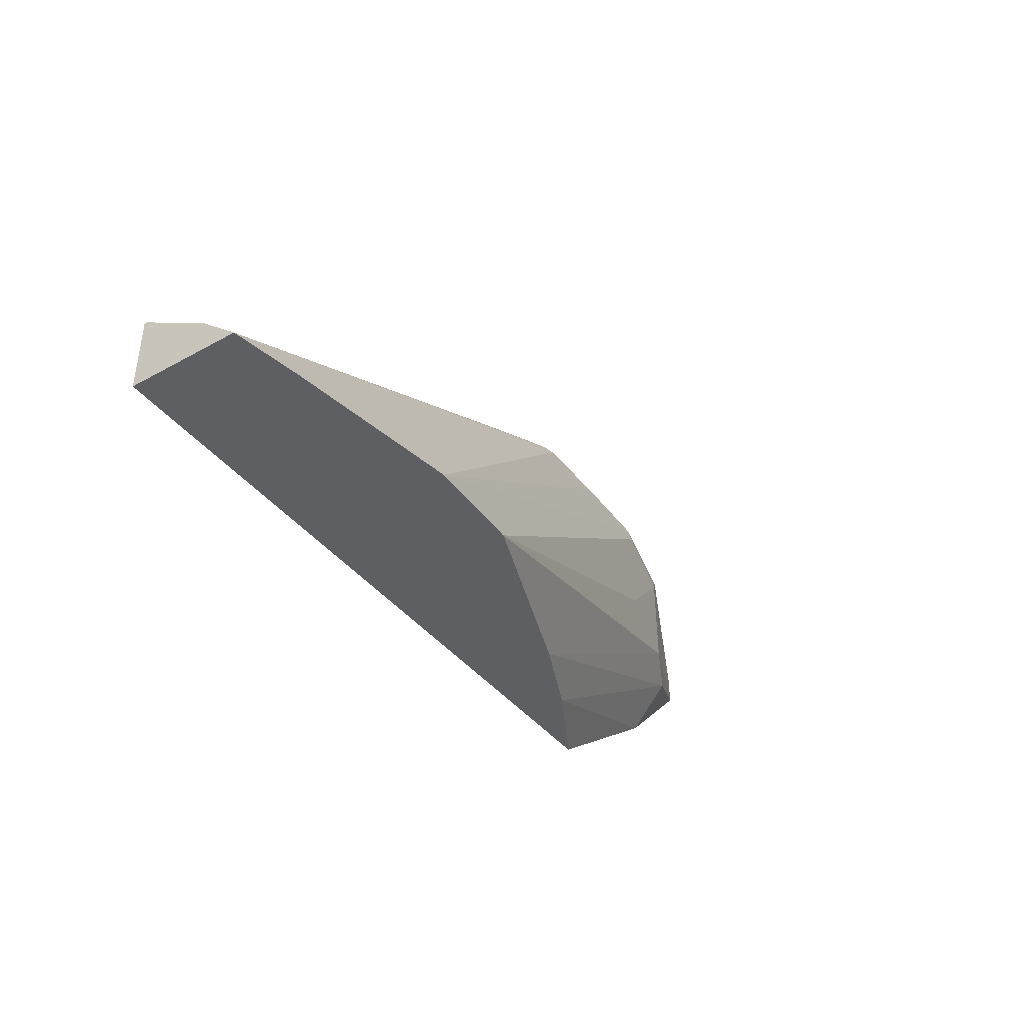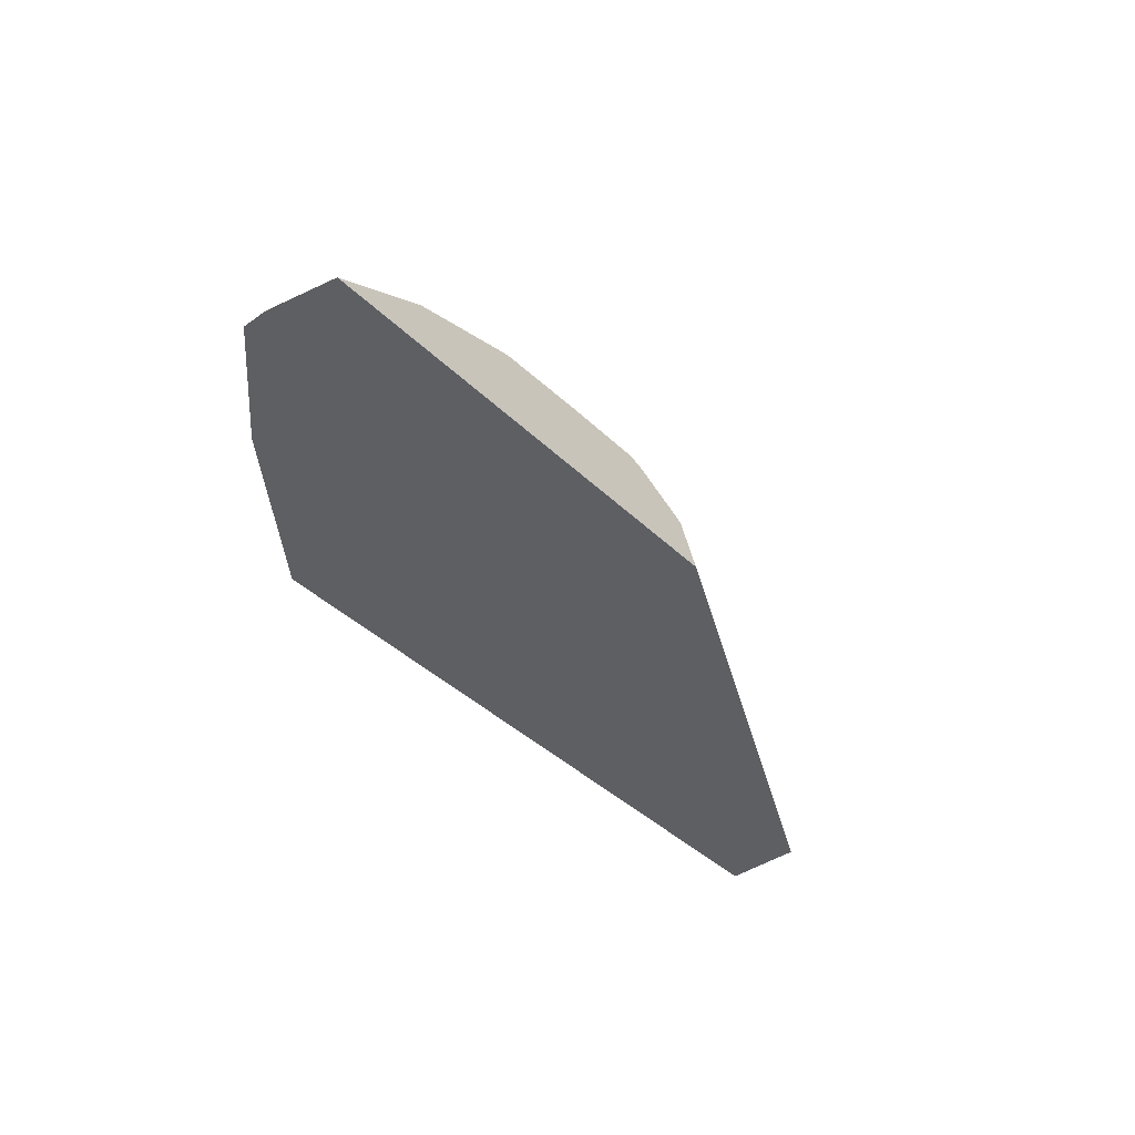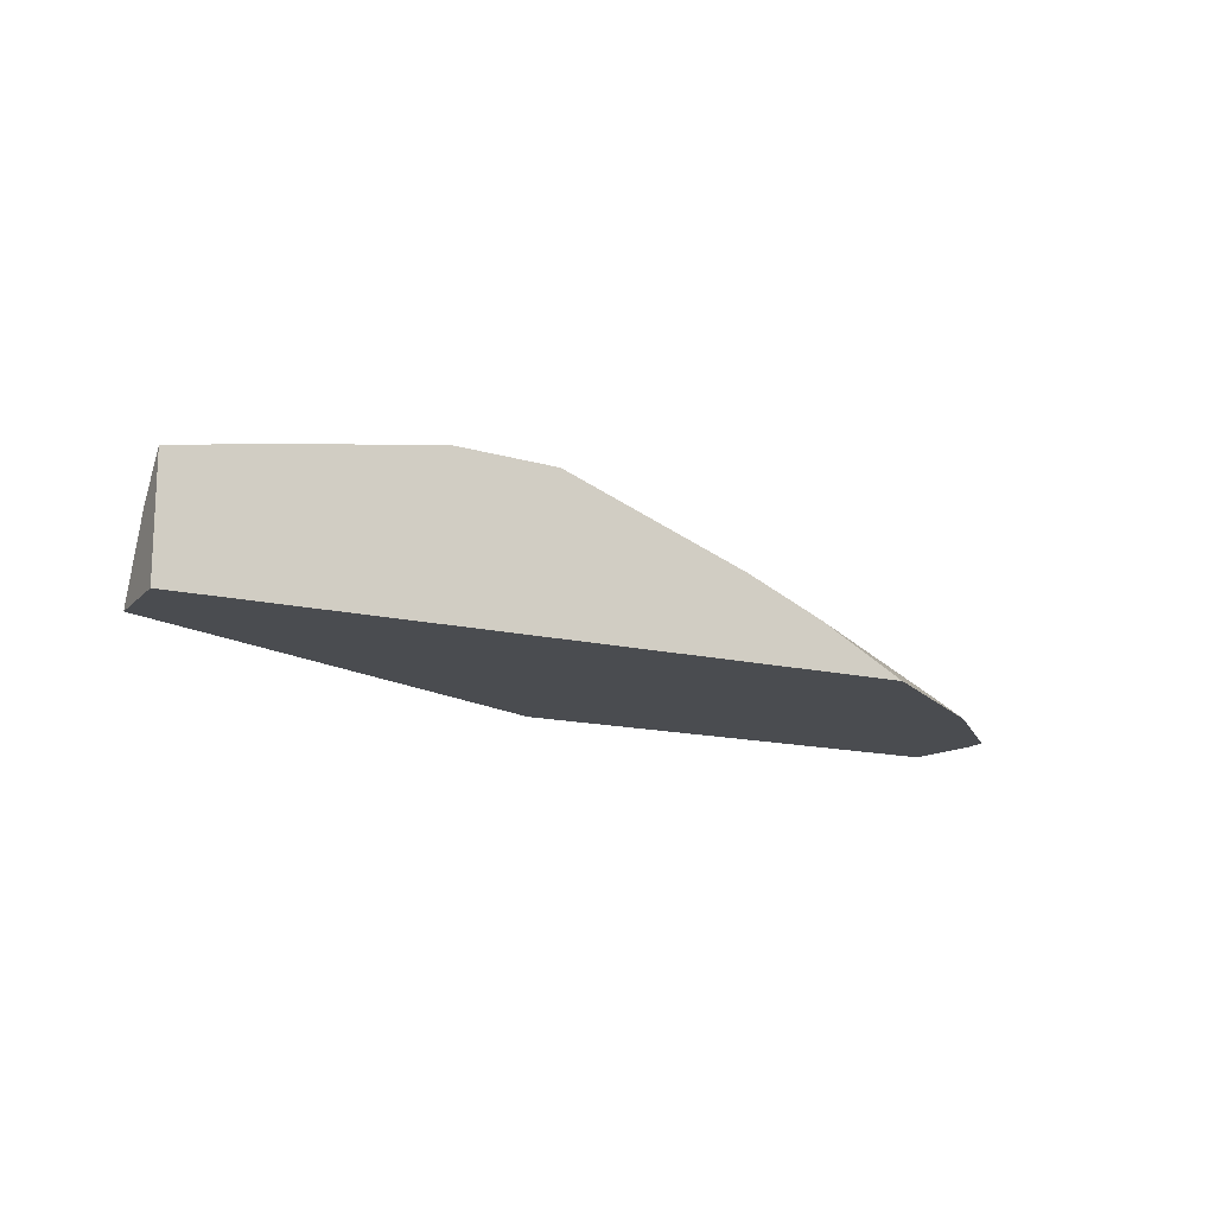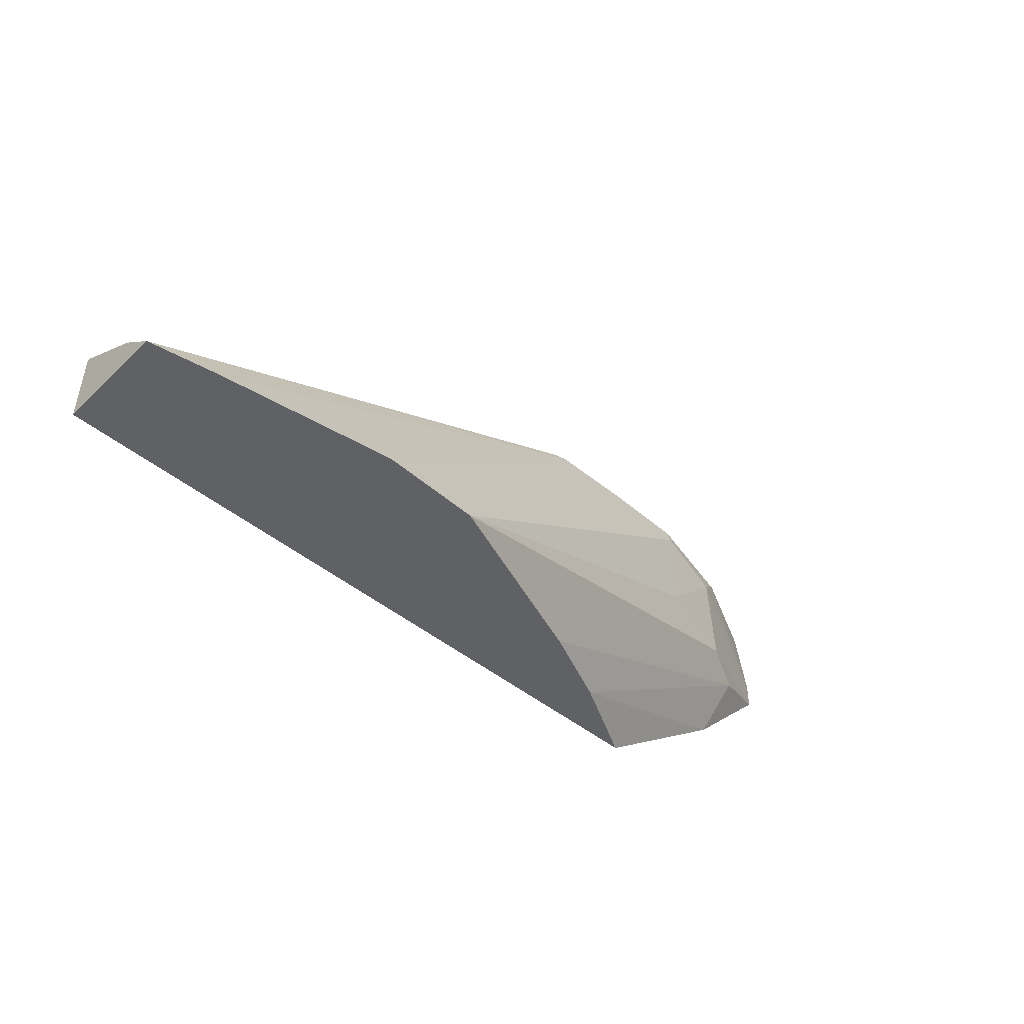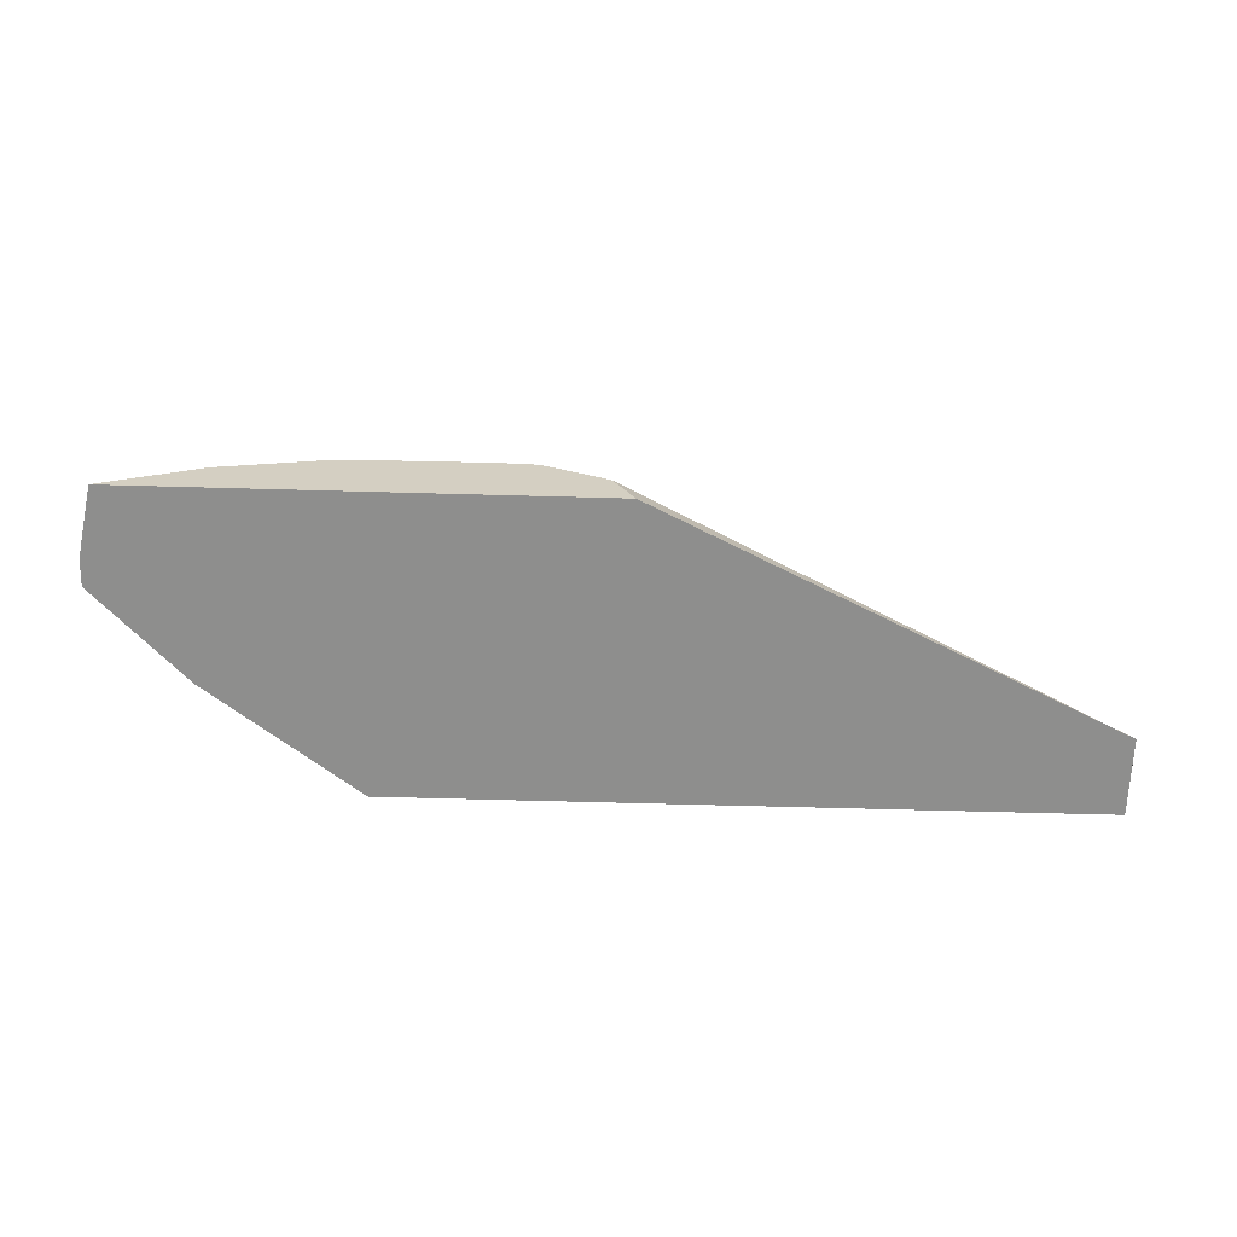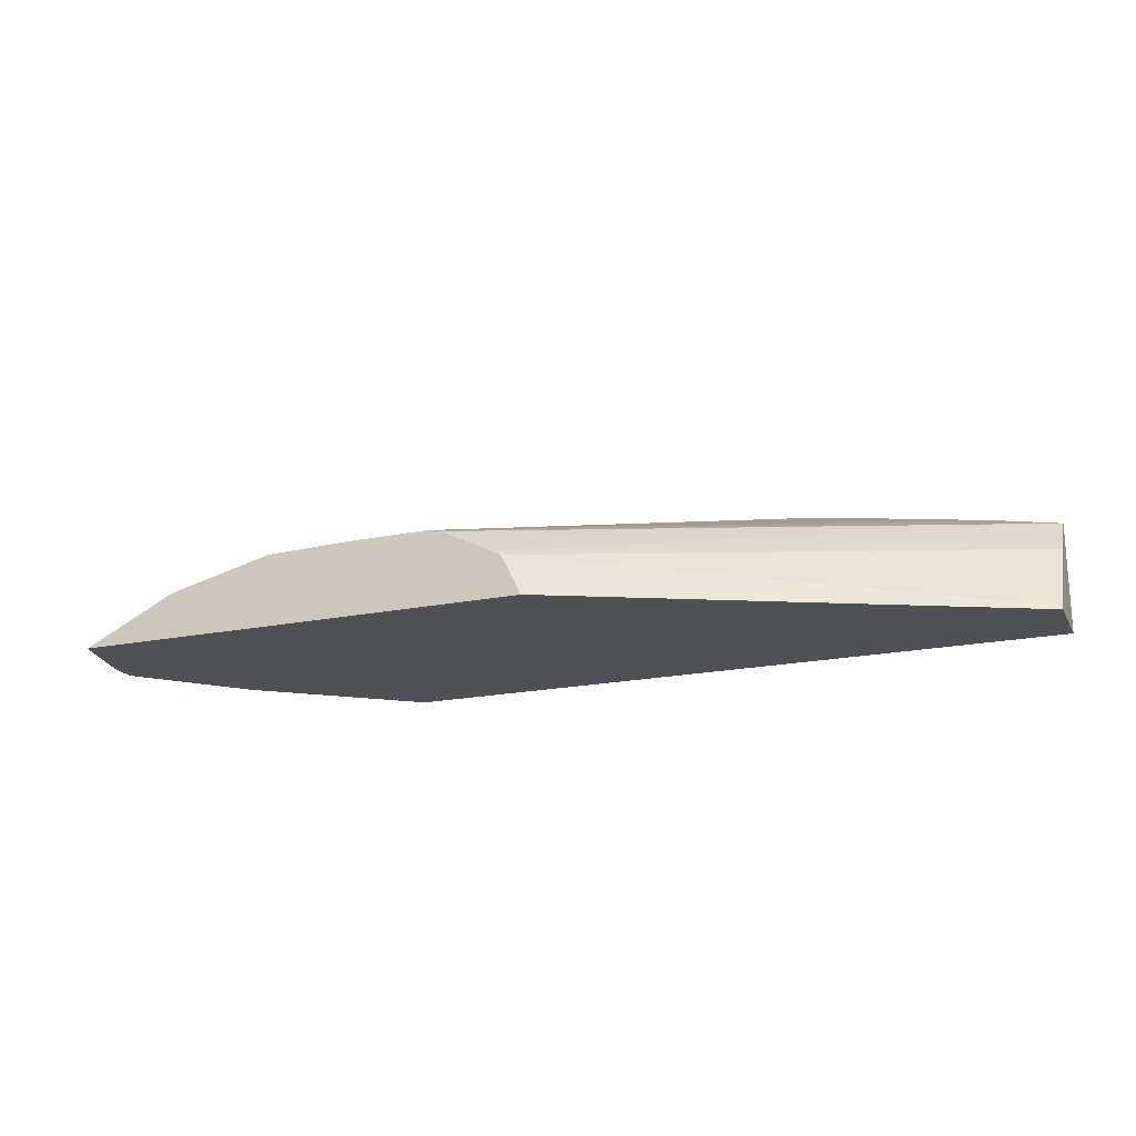
<metadata>
{"format":"obj","ext":"obj","renderer":"f3d","projection":"perspective","resolution":1024,"background":"white","views":[{"elev":-40.3,"azim":-55.8,"up":"+Y"},{"elev":-41.0,"azim":130.8,"up":"+Z"},{"elev":-14.9,"azim":-27.3,"up":"+Z"},{"elev":-46.6,"azim":-42.9,"up":"+Y"},{"elev":-64.8,"azim":178.4,"up":"+Z"},{"elev":-19.7,"azim":-159.1,"up":"+Z"}]}
</metadata>
<code>
v 0.01259 -0.003044 0.001986
v 0.01258 -0.003044 0.001991
v 0.01268 -0.003513 0.001986
v 0.009431 -0.003044 0.001986
v 0.01219 -0.003044 0.002188
v 0.01268 -0.003695 0.001986
v 0.01196 -0.003044 0.002303
v 0.01177 -0.003229 0.002396
v 0.00633 -0.004539 0.001986
v 0.009472 -0.003044 0.002069
v 0.01188 -0.003828 0.002344
v 0.01219 -0.003906 0.002188
v 0.0125 -0.003876 0.001986
v 0.01123 -0.003044 0.002484
v 0.01125 -0.003125 0.0025
v 0.01125 -0.00375 0.0025
v 0.00633 -0.005074 0.001986
v 0.00633 -0.004548 0.002008
v 0.00957 -0.003044 0.002265
v 0.009926 -0.005074 0.002537
v 0.008677 -0.005074 0.003006
v 0.01206 -0.004319 0.001986
v 0.01045 -0.005074 0.002301
v 0.01062 -0.003044 0.0025
v 0.007987 -0.005074 0.003033
v 0.00633 -0.005074 0.002763
v 0.01103 -0.005074 0.001986
v 0.00633 -0.004844 0.002501
v 0.009627 -0.003044 0.002298
v 0.01008 -0.003044 0.0025
v 0.006802 -0.005074 0.002849
v 0.009989 -0.003044 0.00248
f 1 2 3
f 1 3 6
f 1 6 13
f 1 13 22
f 1 22 27
f 1 27 17
f 1 17 9
f 1 9 4
f 1 4 10
f 1 10 19
f 1 19 29
f 1 29 32
f 1 32 30
f 1 30 24
f 1 24 14
f 1 14 7
f 1 7 5
f 1 5 2
f 2 5 3
f 3 5 7
f 3 7 8
f 3 8 6
f 4 9 10
f 6 8 11
f 6 11 12
f 6 12 13
f 7 14 8
f 8 14 15
f 8 15 16
f 8 16 11
f 9 17 26
f 9 26 28
f 9 28 18
f 9 18 19
f 9 19 10
f 11 20 12
f 11 16 21
f 11 21 20
f 12 22 13
f 12 20 23
f 12 23 22
f 14 24 25
f 14 25 15
f 15 25 21
f 15 21 16
f 17 27 23
f 17 23 20
f 17 20 21
f 17 21 25
f 17 25 31
f 17 31 26
f 18 28 19
f 19 28 29
f 22 23 27
f 24 30 25
f 25 30 31
f 26 31 30
f 26 30 32
f 26 32 29
f 26 29 28

</code>
